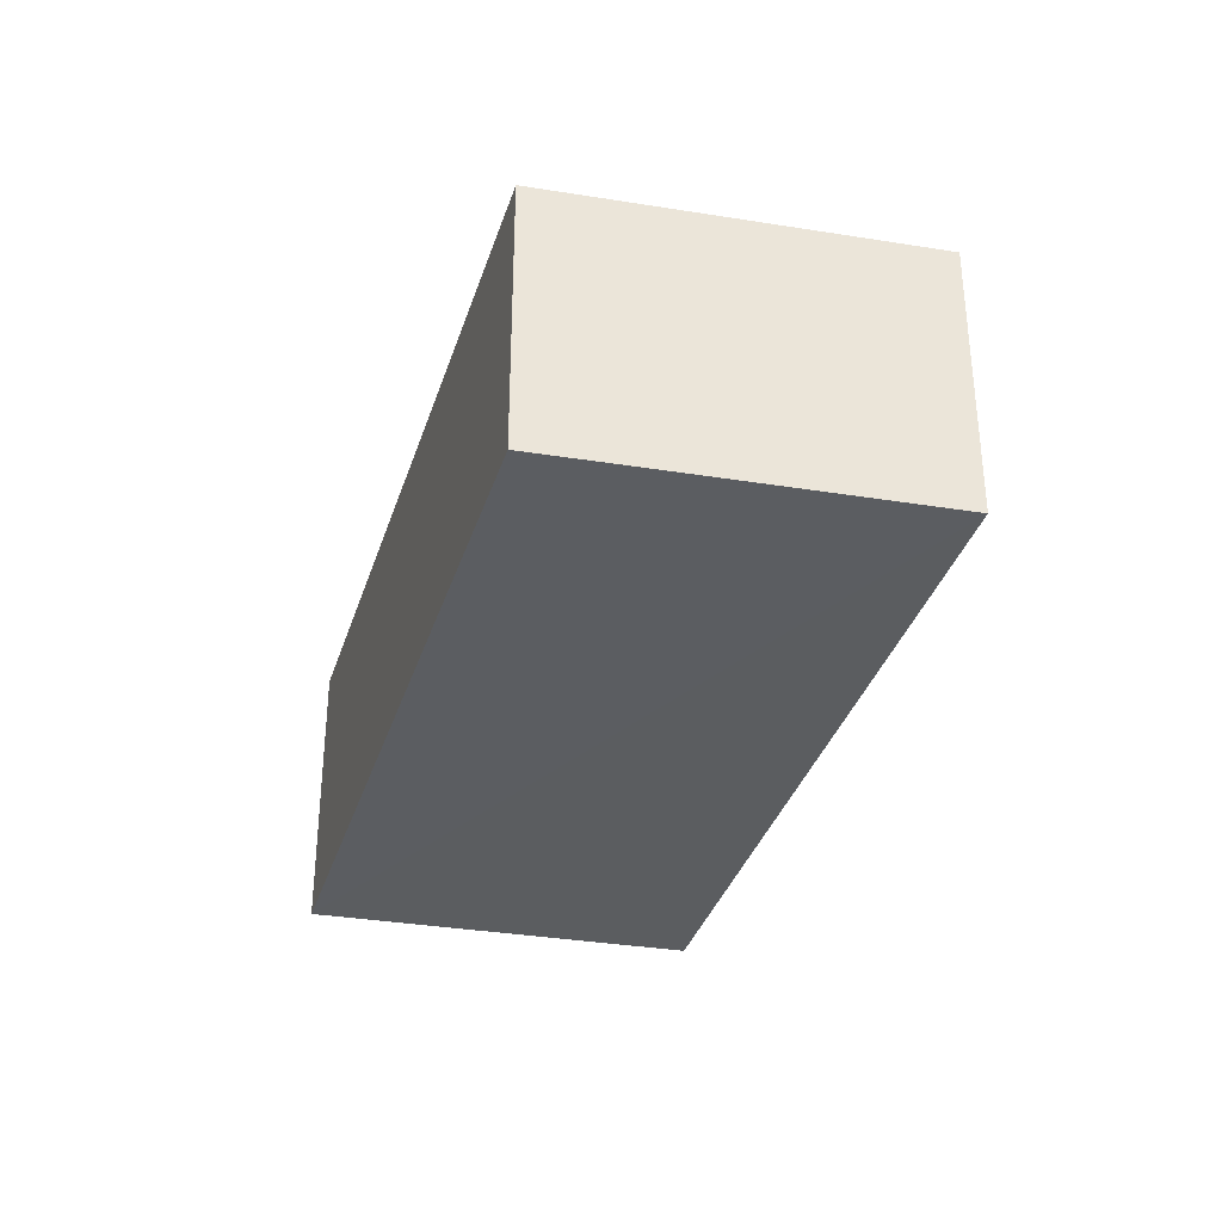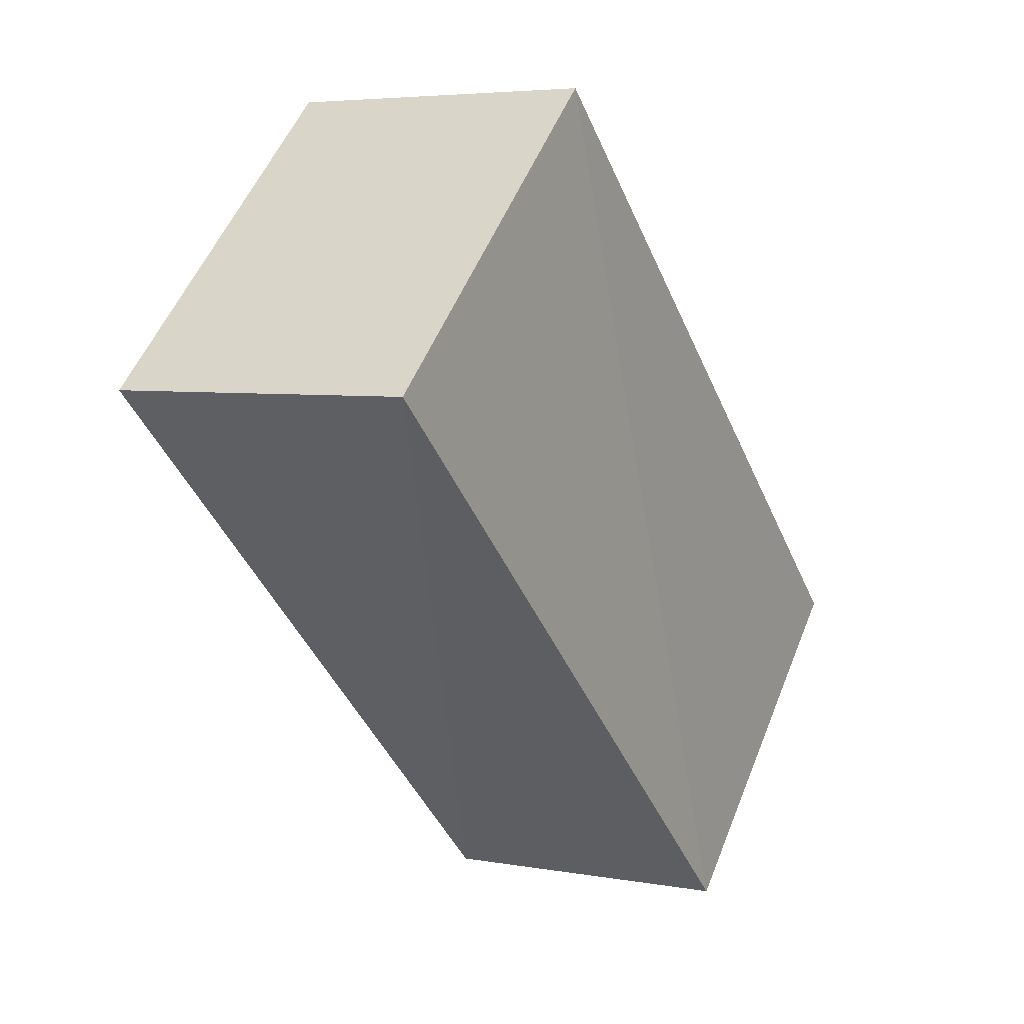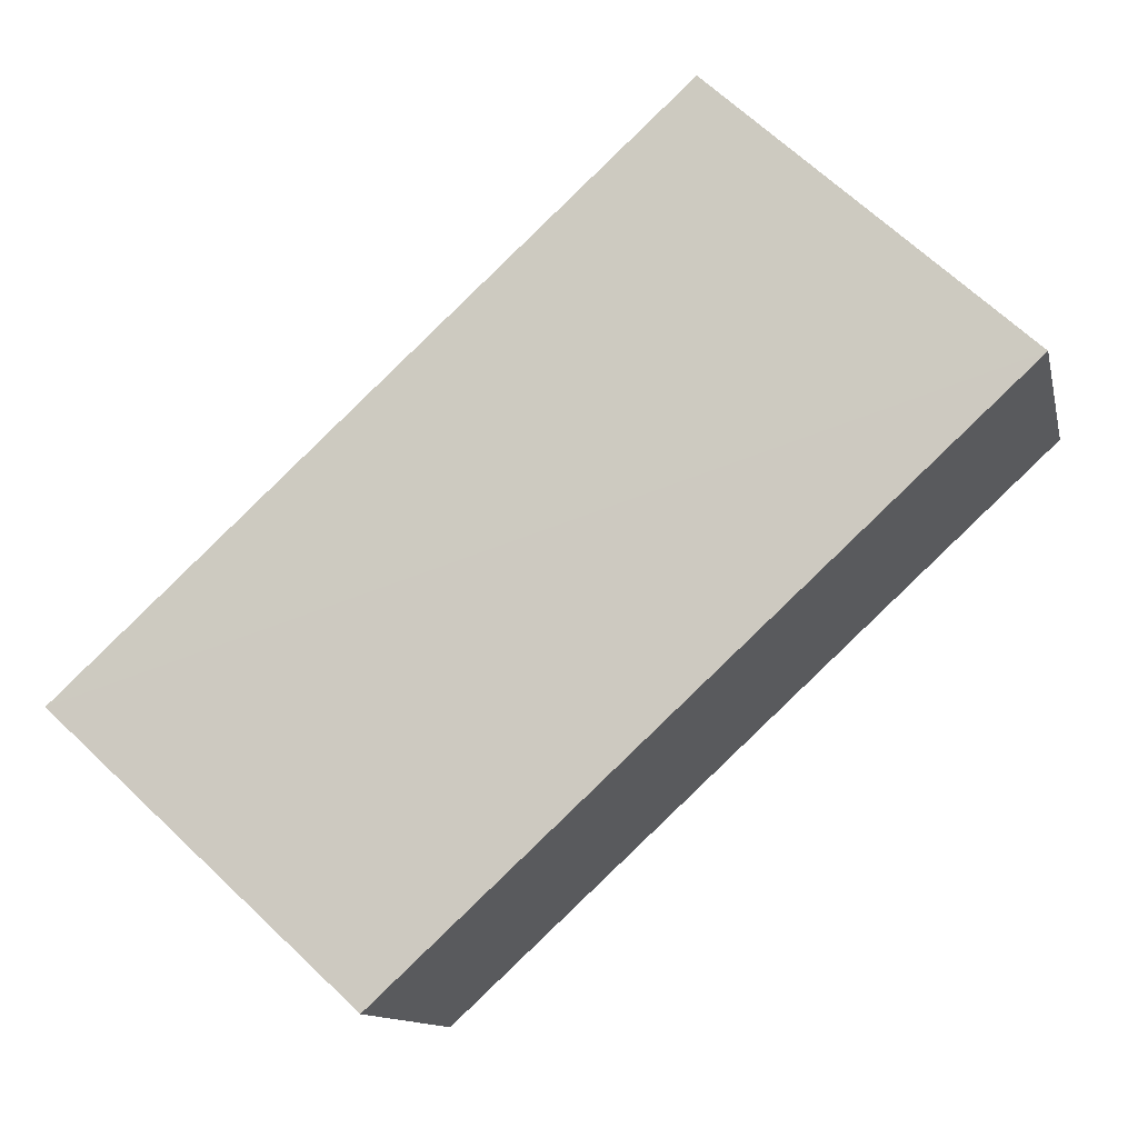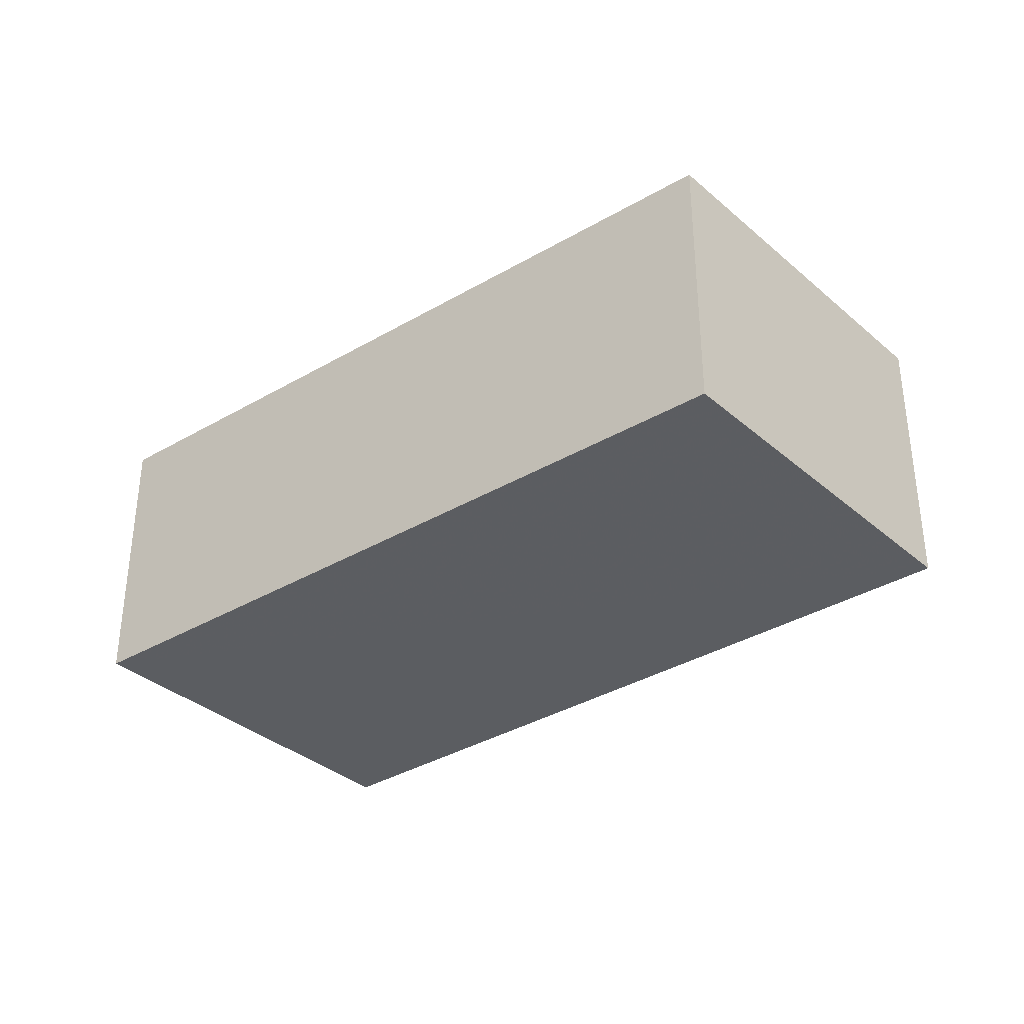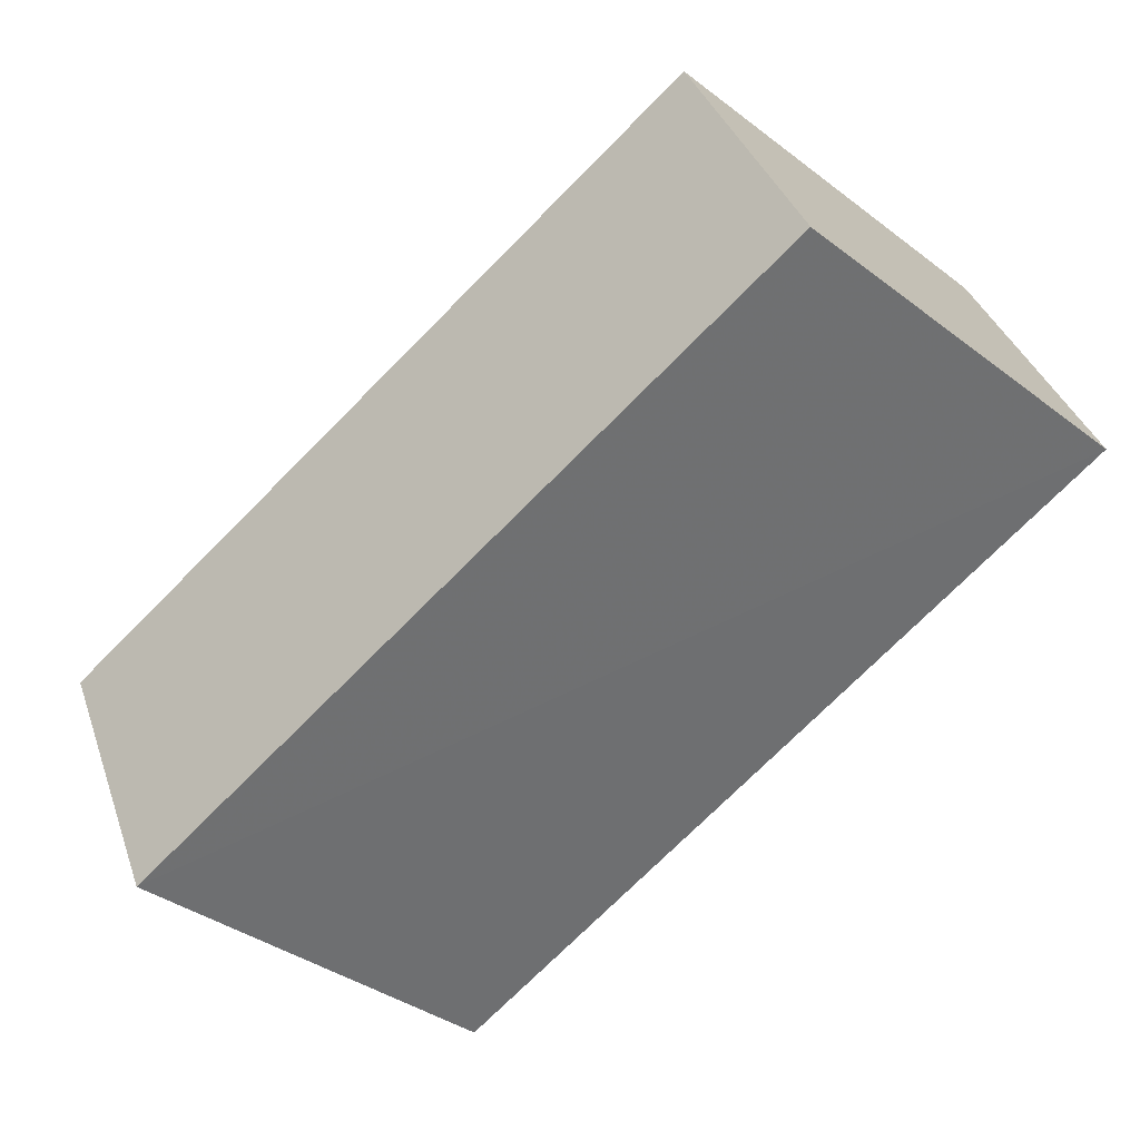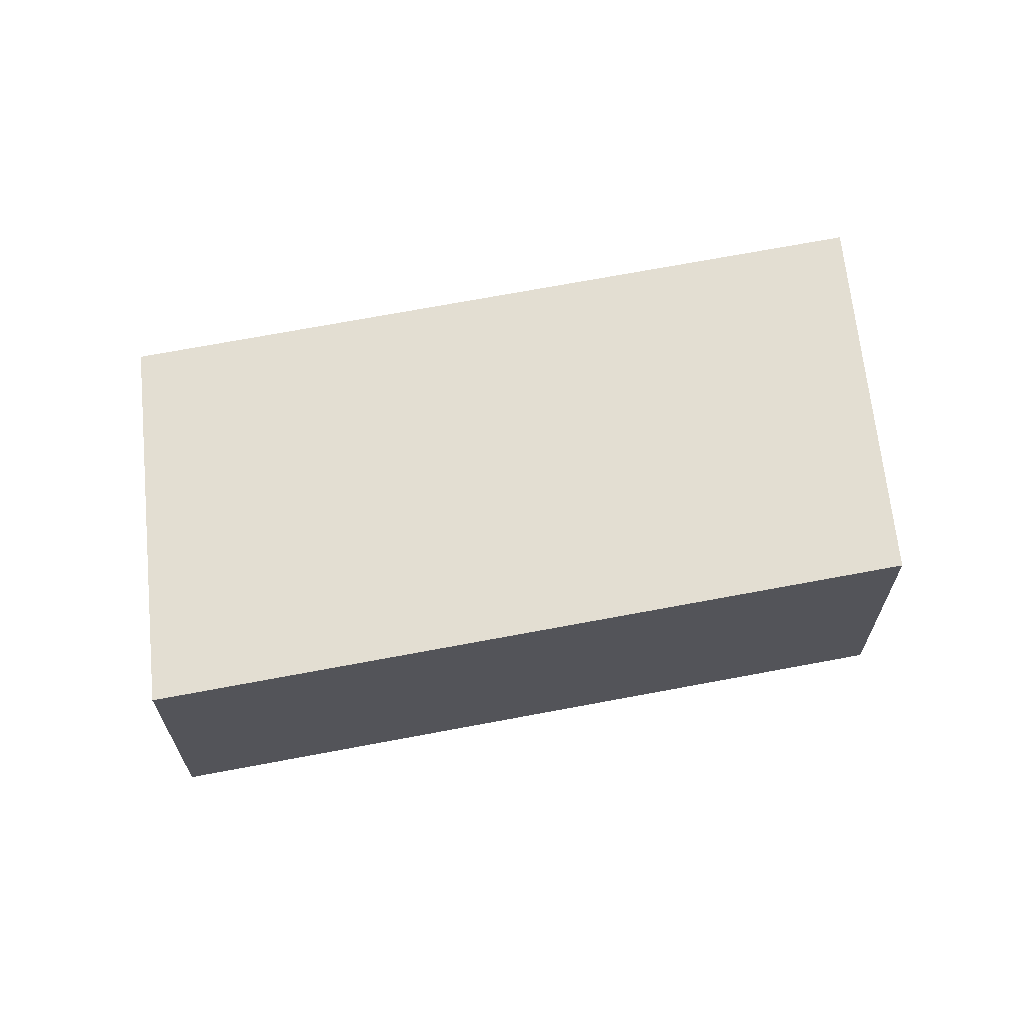
<metadata>
{"format":"obj","ext":"obj","renderer":"f3d","projection":"perspective","resolution":1024,"background":"white","views":[{"elev":-35.4,"azim":-149.4,"up":"+Y"},{"elev":5.3,"azim":119.8,"up":"+Z"},{"elev":-12.1,"azim":12.1,"up":"+Z"},{"elev":-36.3,"azim":-5.2,"up":"+Y"},{"elev":36.0,"azim":-17.7,"up":"+Z"},{"elev":67.3,"azim":126.6,"up":"+Y"}]}
</metadata>
<code>
o 20160
v 2223 1871 17.62
v 2223 1871 17.64
v 2223 1871 17.62
v 2223 1871 17.64
v 2223 1871 17.64
v 2223 1871 17.65
v 2223 1871 17.65
v 2223 1871 17.64
v 2223 1871 17.63
v 2223 1871 17.65
v 2223 1871 17.63
v 2223 1871 17.65
v 2223 1871 17.62
v 2223 1871 17.64
v 2223 1871 17.63
v 2223 1871 17.64
v 2223 1871 17.65
v 2223 1871 17.63
v 2223 1871 17.65
v 2223 1871 17.62
v 2223 1871 17.65
v 2223 1871 17.64
v 2223 1871 17.63
v 2223 1871 17.63
v 2223 1871 17.62
v 2223 1871 17.62
f 1 2 3
f 3 4 5
f 2 6 7
f 8 7 5
f 9 7 10
f 11 12 9
f 13 14 15
f 15 16 17
f 18 19 20
f 20 21 22
f 20 23 24
f 25 26 23

</code>
